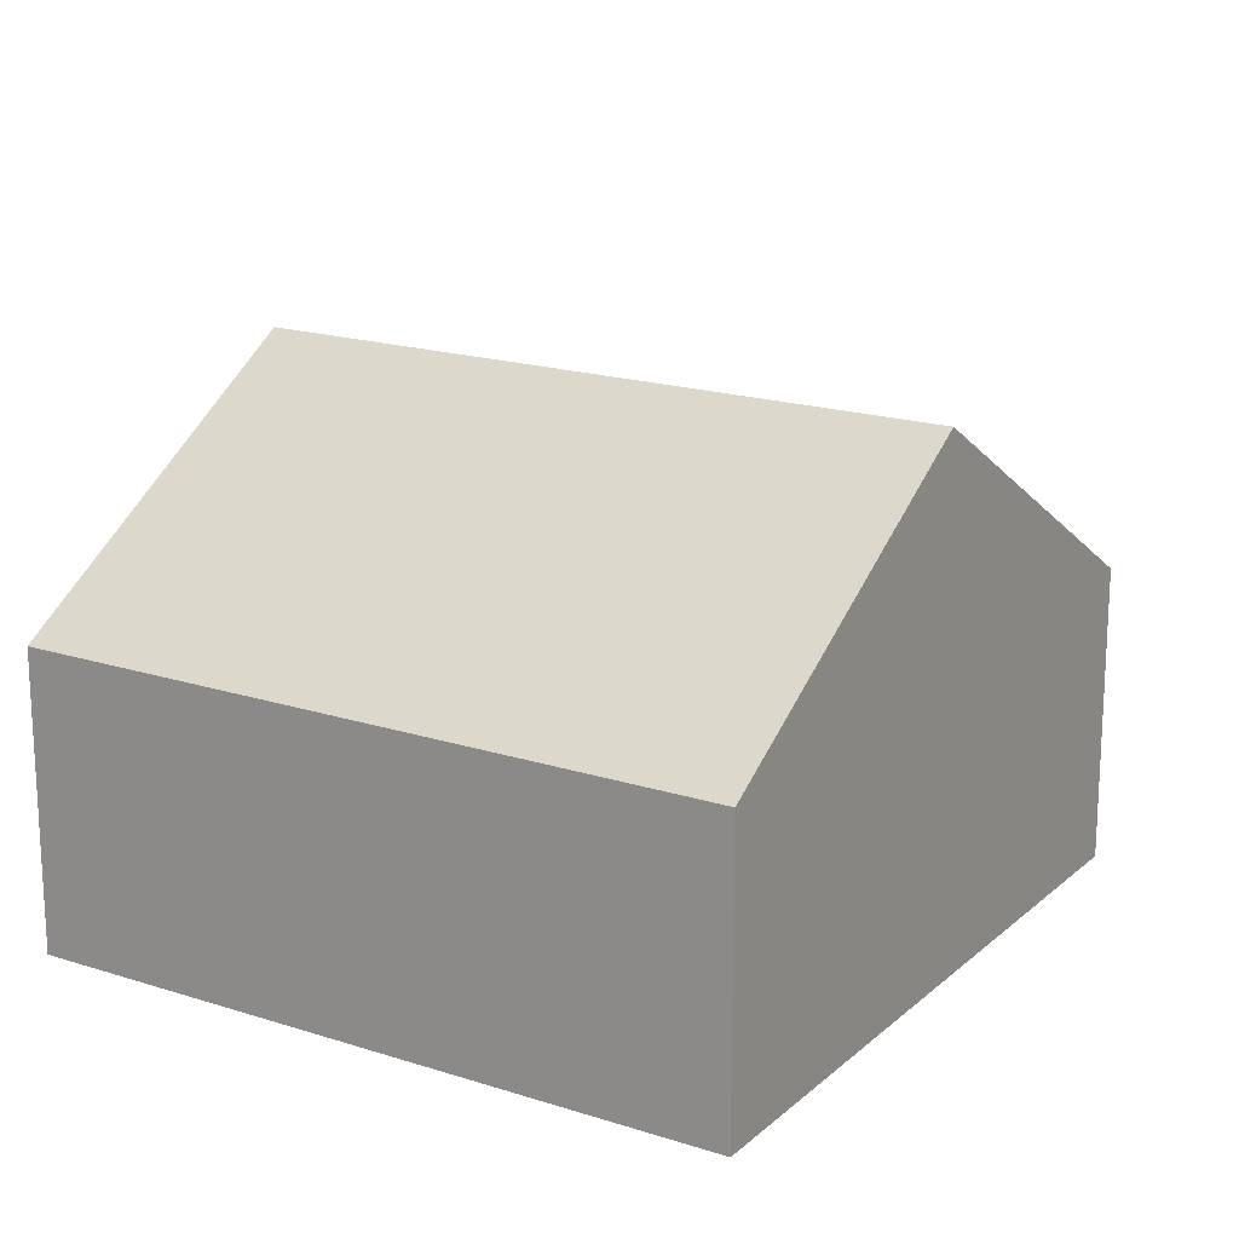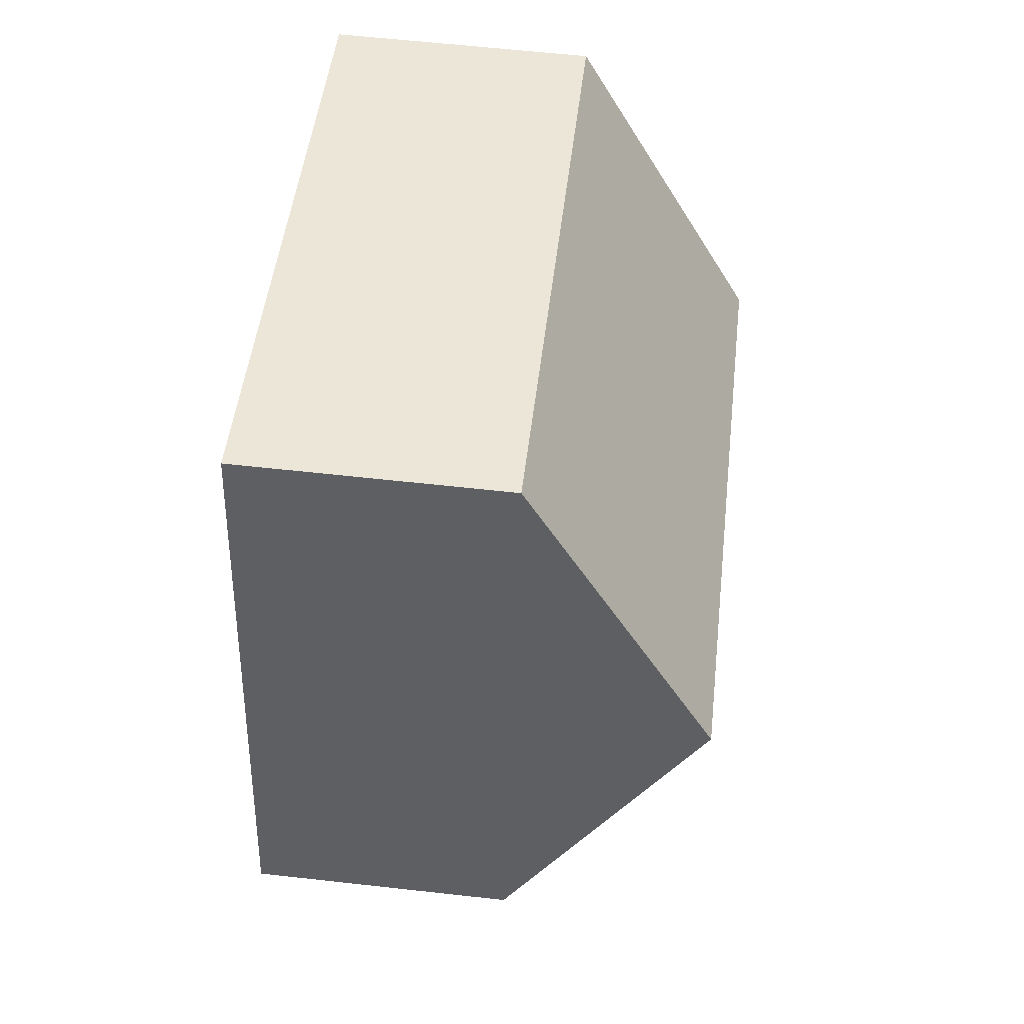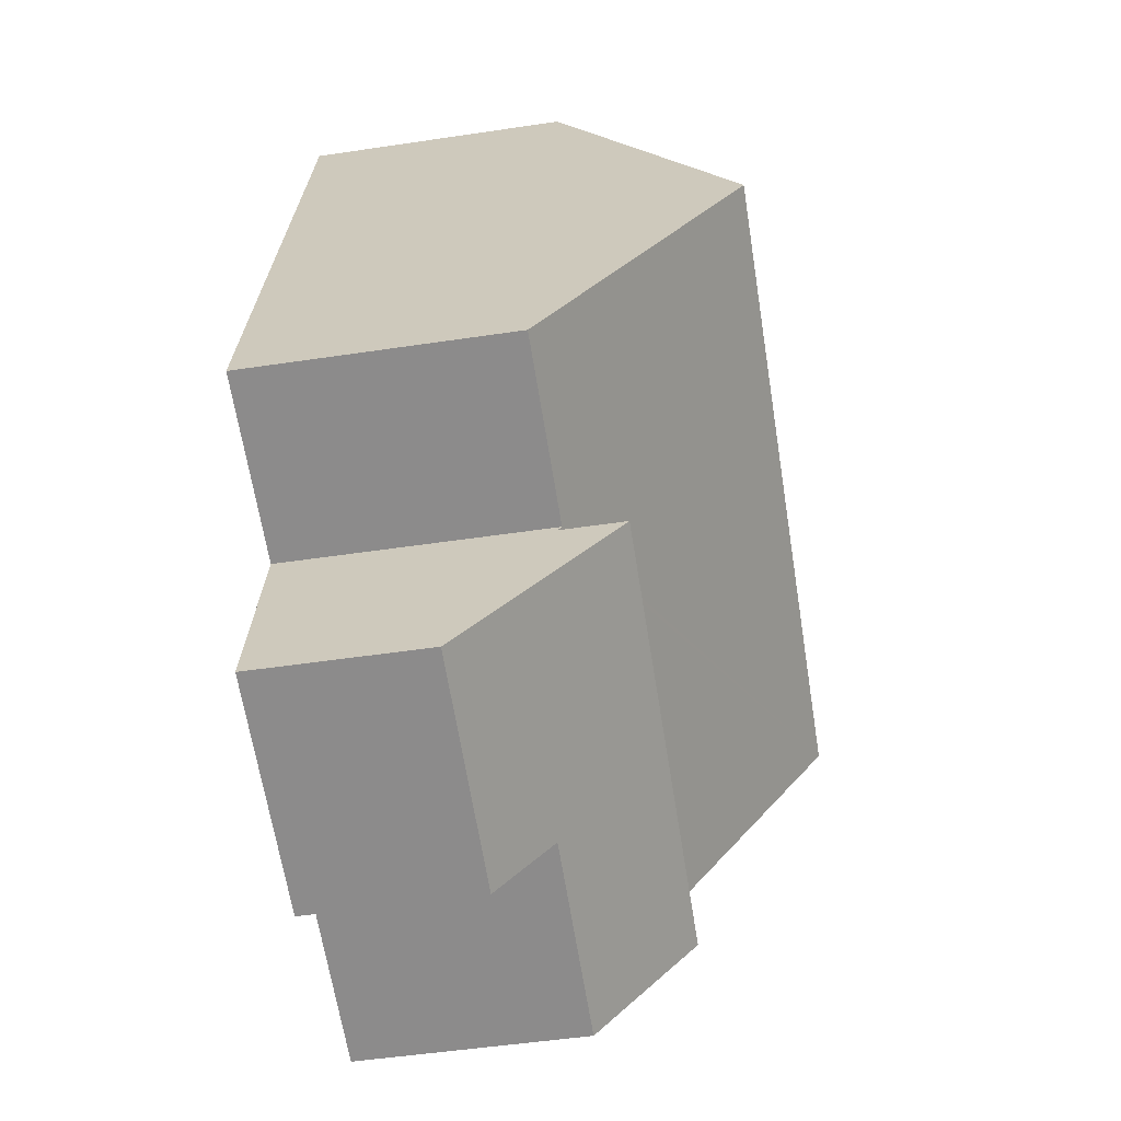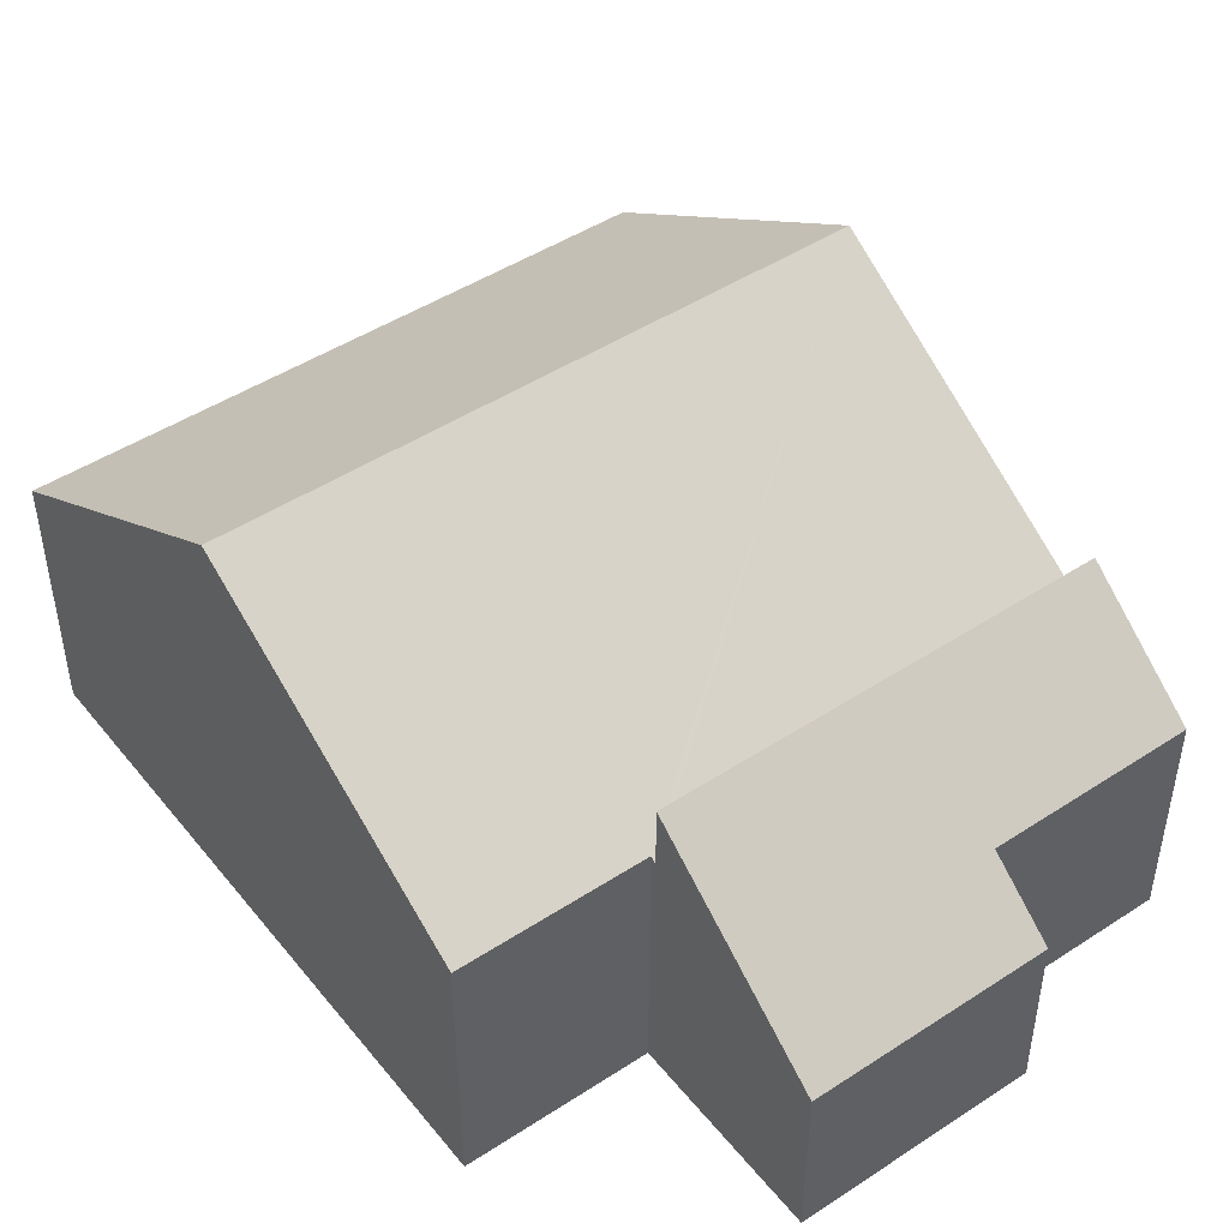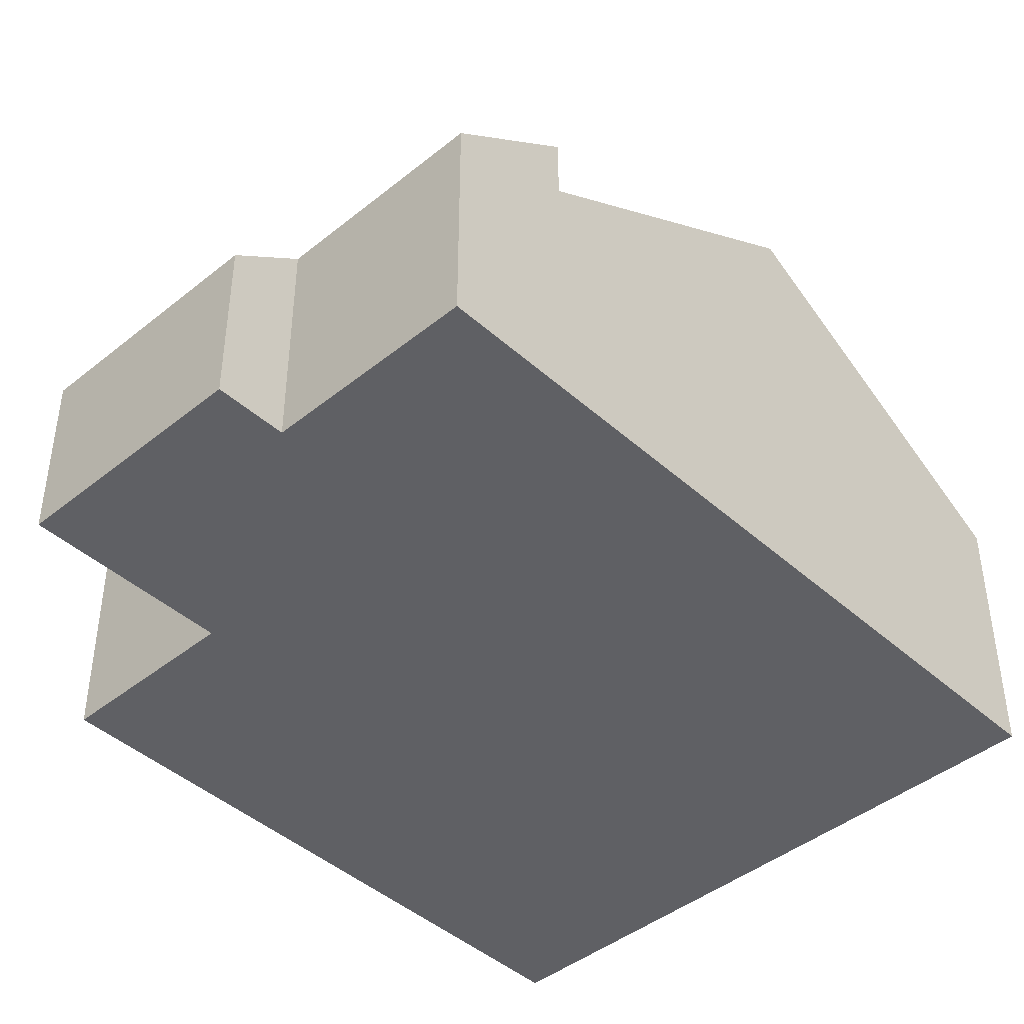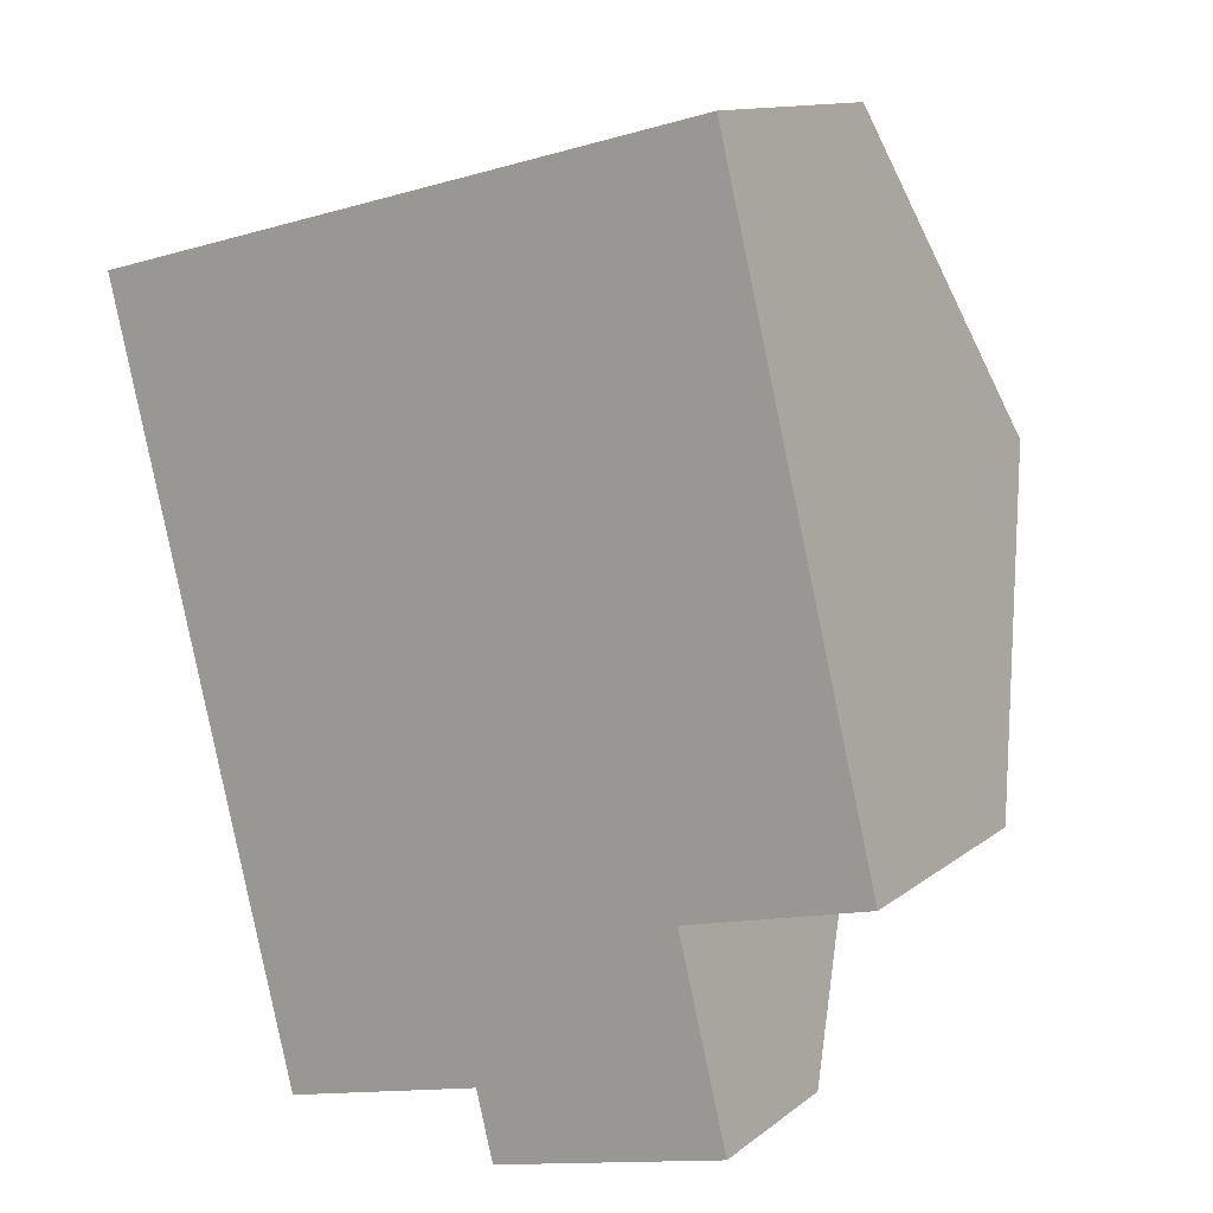
<metadata>
{"format":"obj","ext":"obj","renderer":"f3d","projection":"perspective","resolution":1024,"background":"white","views":[{"elev":18.2,"azim":18.3,"up":"+Y"},{"elev":61.0,"azim":96.5,"up":"+Z"},{"elev":-50.7,"azim":99.3,"up":"+Z"},{"elev":46.8,"azim":129.7,"up":"+Y"},{"elev":-43.5,"azim":-150.2,"up":"+Y"},{"elev":12.3,"azim":30.6,"up":"+Z"}]}
</metadata>
<code>
v  2.499 5.266 -10.21
v  6.291 3.681 -11.4
v  2.988 3.682 -12.21
v  9.607 5.266 -8.474
v  10.37 2.792 -11.59
v  6.565 2.791 -12.52
v  2.499 6.252e-16 -10.21
v  9.607 5.189e-16 -8.474
v  10.37 7.097e-16 -11.59
v  6.565 7.667e-16 -12.52
v  2.988 7.475e-16 -12.21
v  6.291 6.98e-16 -11.4
v  1.238 7.439 -5.057
v  9.607 4.226 -8.474
v  2.499 4.226 -10.21
v  9.583 4.286 -8.377
v  8.443 7.439 -3.296
v  9.681 4.286 -8.353
v  12.53 4.286 -7.657
v  11.3 7.439 -2.597
v  0.197 4.789 -0.807
v  0 4.286 2.624e-16
v  7.205 4.286 1.761
v  10.07 4.286 2.463
v  9.583 5.129e-16 -8.377
v  9.681 5.115e-16 -8.353
v  12.53 4.689e-16 -7.657
v  10.07 -1.508e-16 2.463
v  11.3 1.59e-16 -2.597
v  1.238 3.097e-16 -5.057
v  0.197 4.941e-17 -0.807
v  0 0 0
v  7.205 -1.078e-16 1.761
g defaultobject
f 1 2 3
f 2 1 4
f 2 4 5
f 5 6 2
f 7 4 1
f 4 7 8
f 8 5 4
f 5 8 9
f 9 6 5
f 6 9 10
f 2 11 3
f 11 2 12
f 6 12 2
f 12 6 10
f 3 7 1
f 7 3 11
f 11 8 7
f 8 11 12
f 8 12 10
f 8 10 9
f 13 14 15
f 14 13 16
f 16 13 17
f 16 17 18
f 18 17 19
f 19 17 20
f 21 17 13
f 17 21 22
f 17 22 23
f 17 23 20
f 20 23 24
f 18 25 16
f 25 18 19
f 25 19 26
f 26 19 27
f 8 15 14
f 15 8 7
f 25 14 16
f 14 25 8
f 28 20 24
f 20 28 19
f 19 28 29
f 19 29 27
f 7 13 15
f 13 7 30
f 13 30 21
f 21 30 31
f 21 31 22
f 22 31 32
f 32 23 22
f 23 32 33
f 23 33 24
f 24 33 28
f 31 33 32
f 33 31 30
f 33 30 7
f 33 7 25
f 25 7 8
f 33 25 28
f 28 25 29
f 29 26 27
f 26 29 25

</code>
